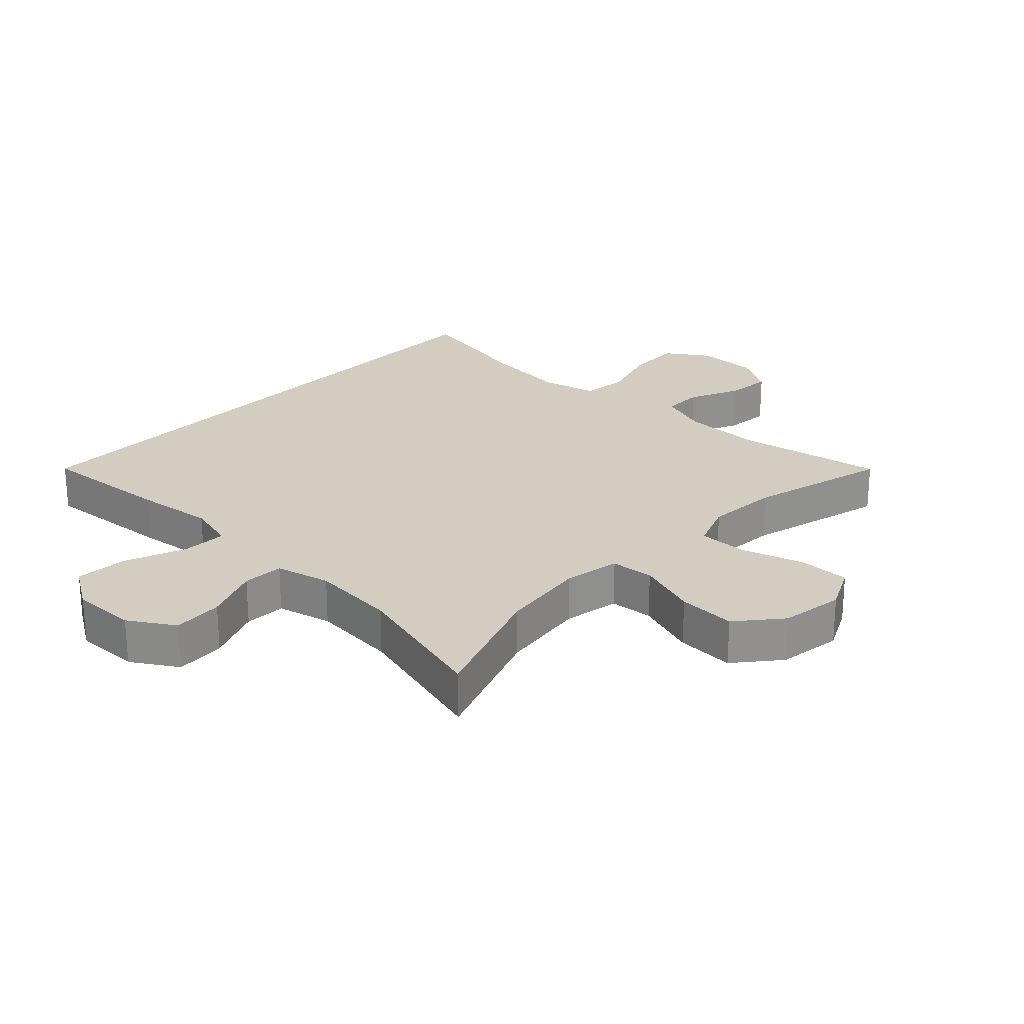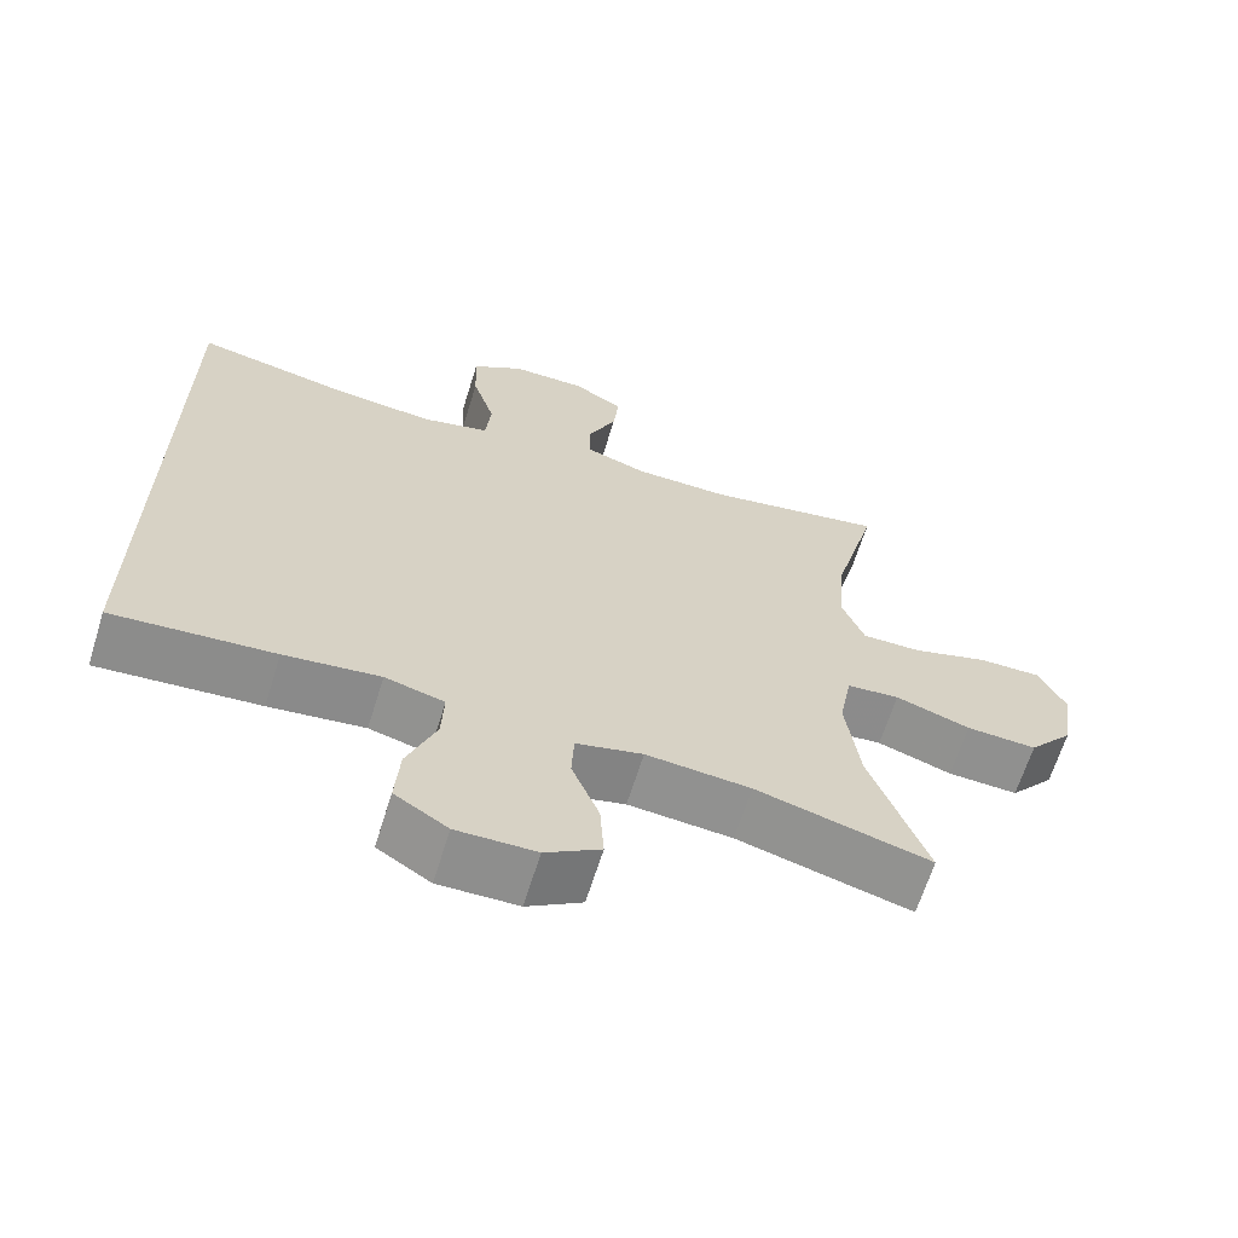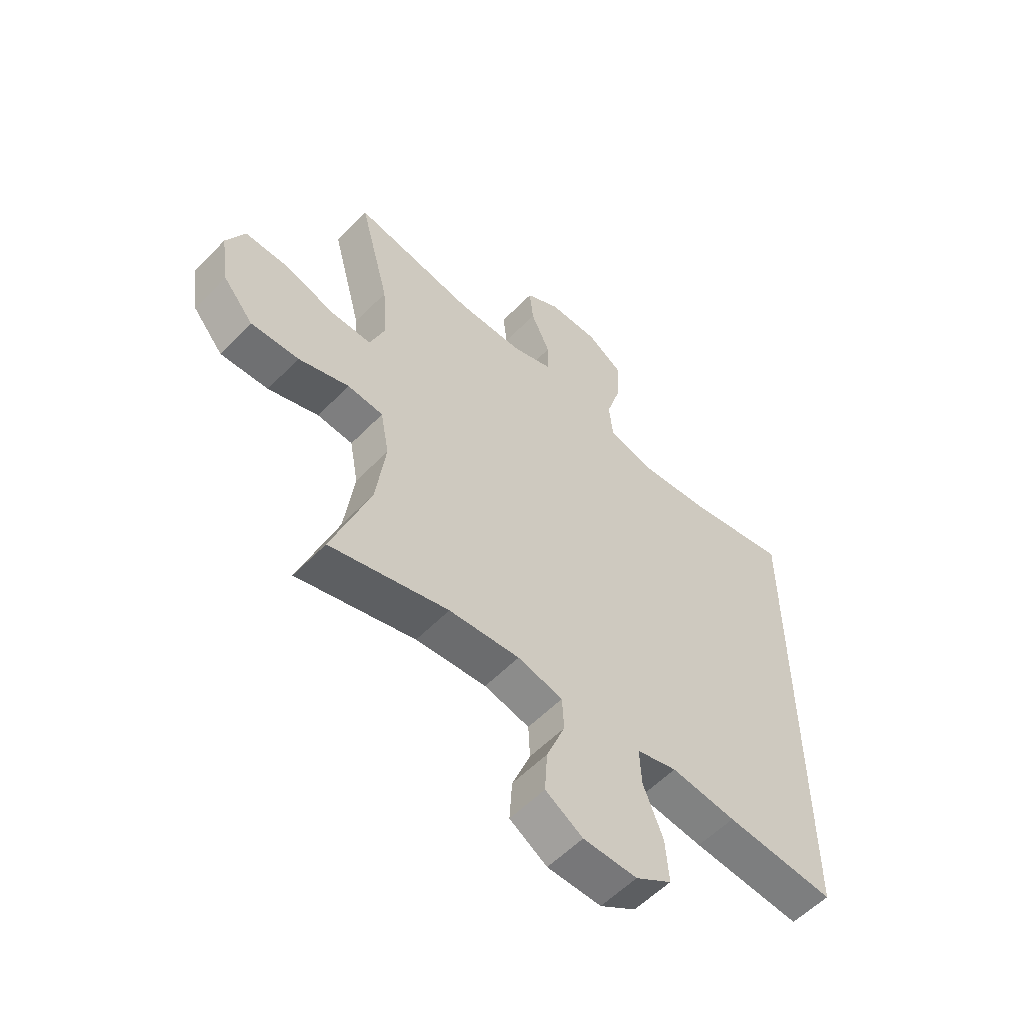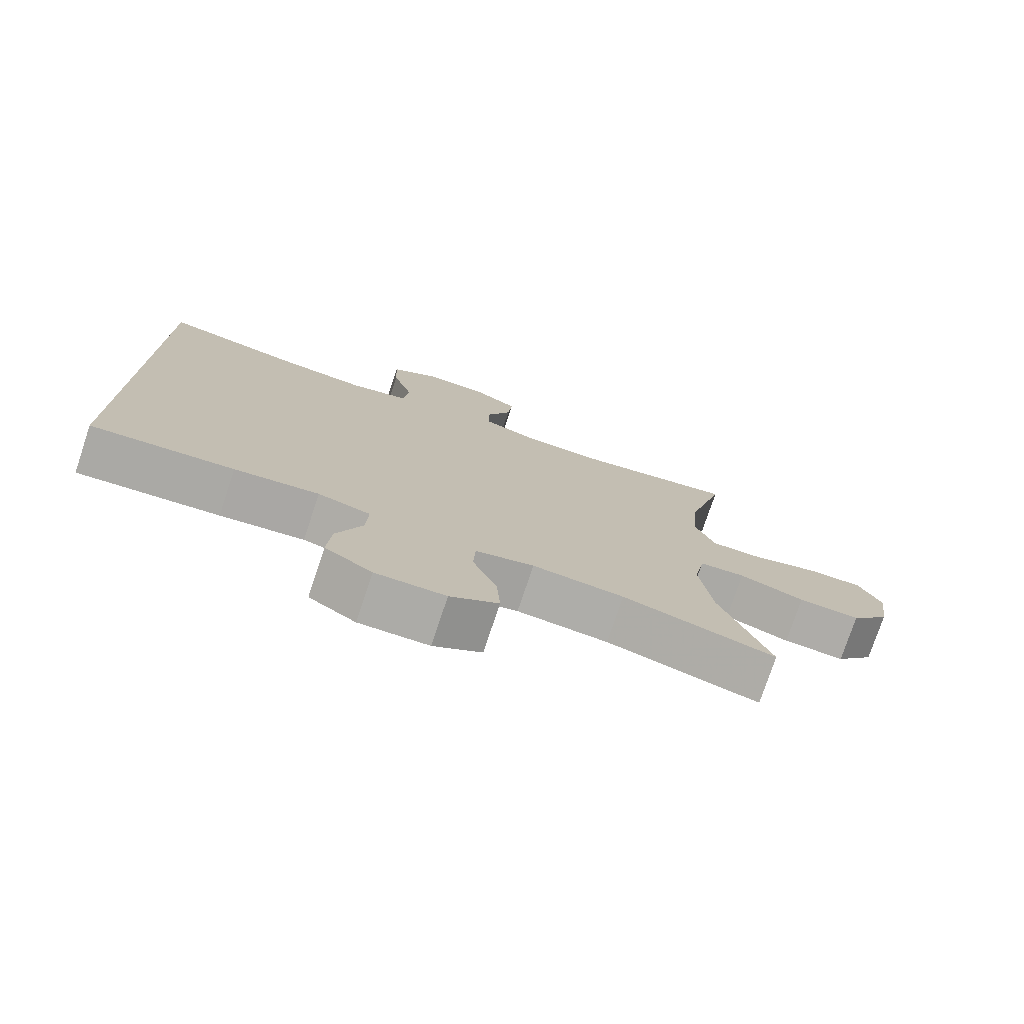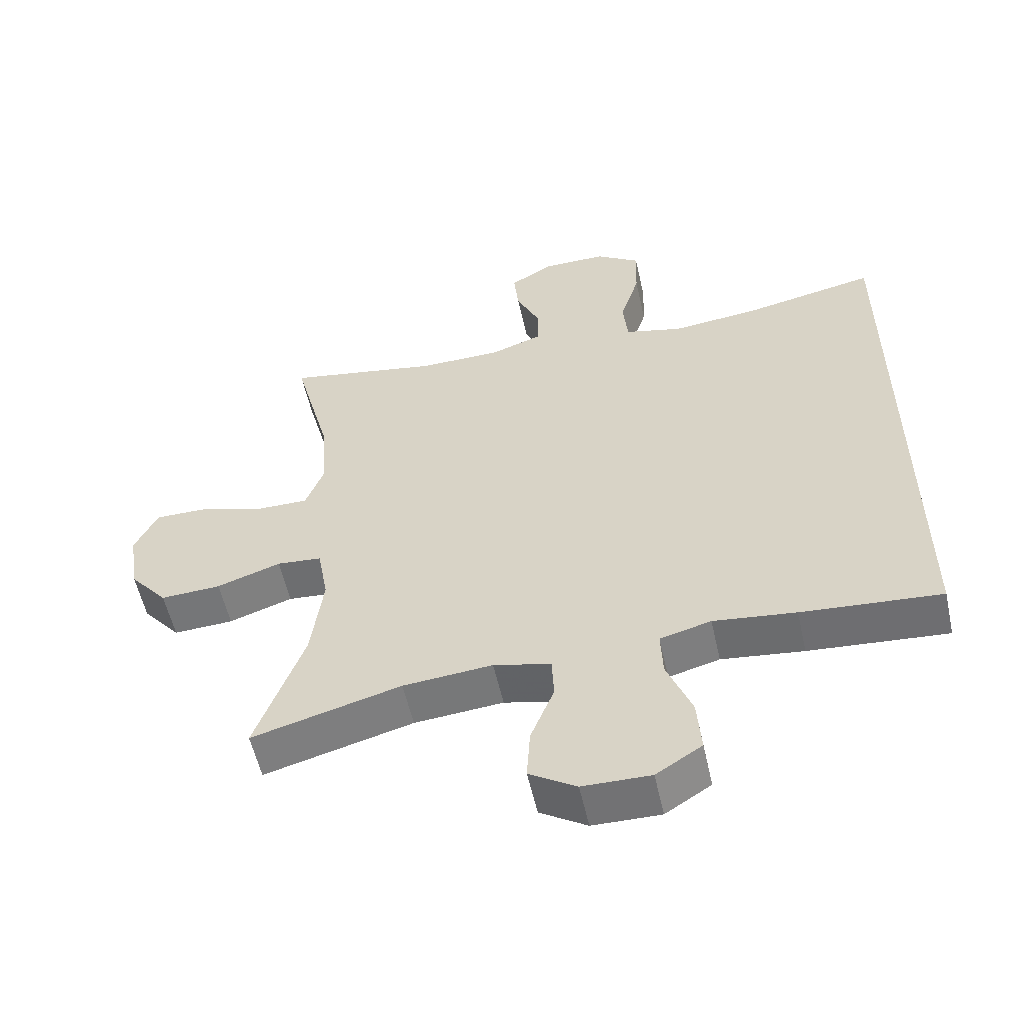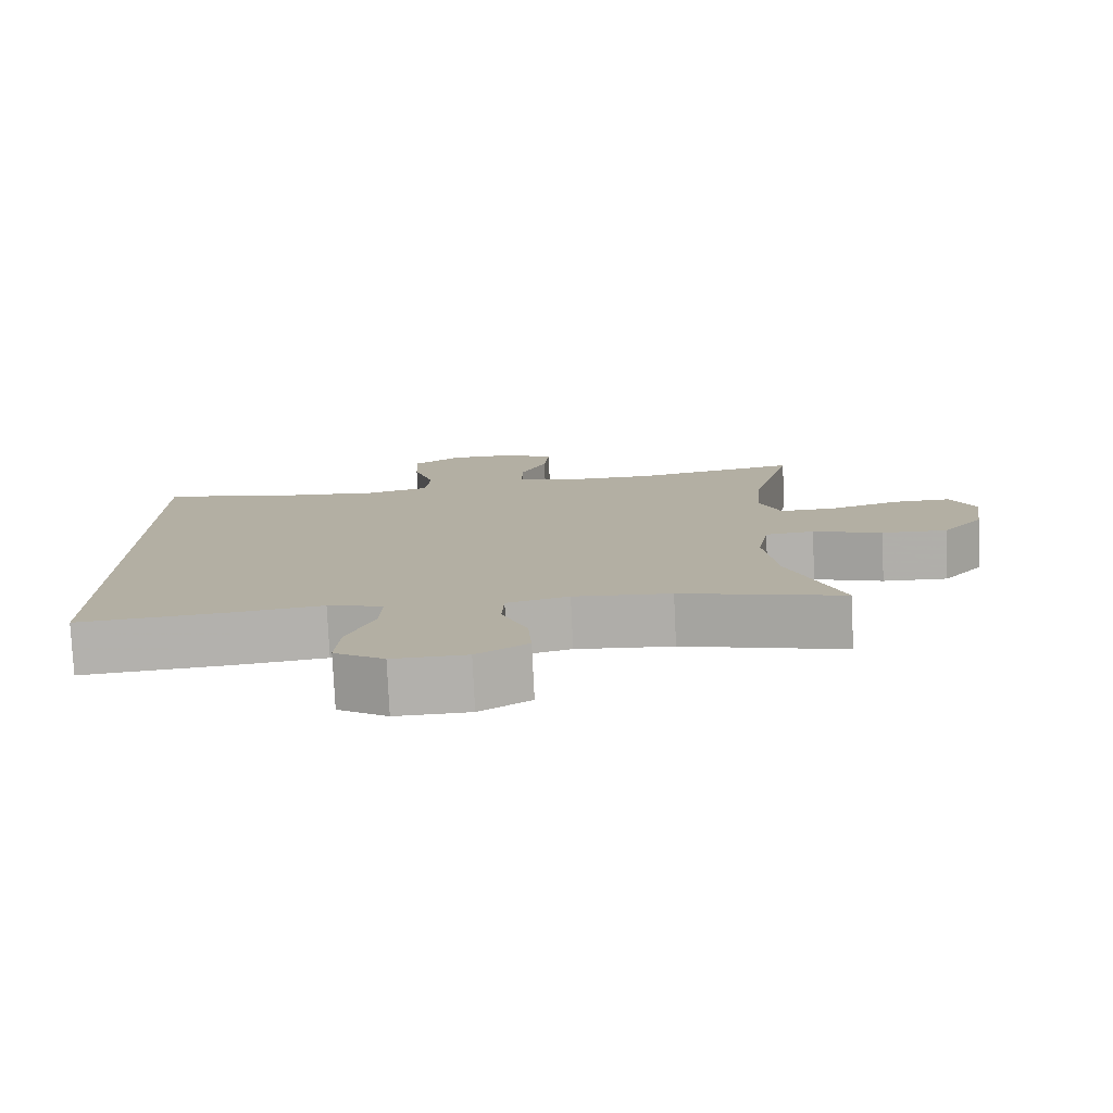
<metadata>
{"format":"obj","ext":"obj","renderer":"f3d","projection":"perspective","resolution":1024,"background":"white","views":[{"elev":24.7,"azim":-136.4,"up":"+Y"},{"elev":-65.1,"azim":162.7,"up":"+Z"},{"elev":-56.5,"azim":-43.2,"up":"+Z"},{"elev":-76.5,"azim":161.5,"up":"+Z"},{"elev":-56.0,"azim":12.5,"up":"+Z"},{"elev":-78.5,"azim":-177.3,"up":"+Z"}]}
</metadata>
<code>
v -0.5 0.07 0.5
v -0.271 0.07 0.458
v -0.148 0.07 0.459
v -0.07 0.07 0.486
v -0.07 0.07 0.549
v -0.106 0.07 0.628
v -0.113 0.07 0.698
v -0.048 0.07 0.736
v 0.047 0.07 0.736
v 0.113 0.07 0.692
v 0.11 0.07 0.608
v 0.081 0.07 0.513
v 0.088 0.07 0.441
v 0.174 0.07 0.419
v 0.304 0.07 0.432
v 0.5 0.07 0.471
v 0.5 0.07 -0.449
v 0.294 0.07 -0.432
v 0.172 0.07 -0.417
v 0.096 0.07 -0.437
v 0.099 0.07 -0.507
v 0.136 0.07 -0.601
v 0.142 0.07 -0.683
v 0.074 0.07 -0.726
v -0.027 0.07 -0.724
v -0.097 0.07 -0.68
v -0.092 0.07 -0.602
v -0.057 0.07 -0.515
v -0.06 0.07 -0.451
v -0.145 0.07 -0.43
v -0.278 0.07 -0.441
v -0.5 0.07 -0.5
v -0.428 0.07 -0.302
v -0.41 0.07 -0.167
v -0.426 0.07 -0.079
v -0.493 0.07 -0.073
v -0.588 0.07 -0.105
v -0.678 0.07 -0.109
v -0.735 0.07 -0.041
v -0.75 0.07 0.058
v -0.716 0.07 0.128
v -0.636 0.07 0.127
v -0.539 0.07 0.097
v -0.463 0.07 0.096
v -0.435 0.07 0.169
v -0.443 0.07 0.282
v -0.5 0 0.5
v -0.271 0 0.458
v -0.148 0 0.459
v -0.07 0 0.486
v -0.07 0 0.549
v -0.106 0 0.628
v -0.113 0 0.698
v -0.048 0 0.736
v 0.047 0 0.736
v 0.113 0 0.692
v 0.11 0 0.608
v 0.081 0 0.513
v 0.088 0 0.441
v 0.174 0 0.419
v 0.304 0 0.432
v 0.5 0 0.471
v 0.5 0 -0.449
v 0.294 0 -0.432
v 0.172 0 -0.417
v 0.096 0 -0.437
v 0.099 0 -0.507
v 0.136 0 -0.601
v 0.142 0 -0.683
v 0.074 0 -0.726
v -0.027 0 -0.724
v -0.097 0 -0.68
v -0.092 0 -0.602
v -0.057 0 -0.515
v -0.06 0 -0.451
v -0.145 0 -0.43
v -0.278 0 -0.441
v -0.5 0 -0.5
v -0.428 0 -0.302
v -0.41 0 -0.167
v -0.426 0 -0.079
v -0.493 0 -0.073
v -0.588 0 -0.105
v -0.678 0 -0.109
v -0.735 0 -0.041
v -0.75 0 0.058
v -0.716 0 0.128
v -0.636 0 0.127
v -0.539 0 0.097
v -0.463 0 0.096
v -0.435 0 0.169
v -0.443 0 0.282
f 41 42 43
f 40 41 43
f 39 40 43
f 38 39 43
f 37 38 43
f 36 37 43
f 35 36 43 44
f 31 32 33
f 30 31 33 34
f 29 30 34 35
f 26 27 28
f 25 26 28
f 24 25 28
f 23 24 28
f 22 23 28
f 21 22 28
f 20 21 28 29
f 35 44 45
f 29 35 45
f 20 29 45
f 19 20 45
f 19 45 46
f 18 19 46
f 17 18 46
f 16 17 46
f 15 16 46
f 10 11 12
f 9 10 12
f 8 9 12
f 7 8 12
f 6 7 12
f 5 6 12
f 4 5 12 13
f 46 1 2
f 46 2 3
f 14 15 46
f 13 14 46 3
f 3 4 13
f 89 88 87
f 89 87 86
f 89 86 85
f 89 85 84
f 89 84 83
f 89 83 82
f 90 89 82 81
f 79 78 77
f 80 79 77 76
f 81 80 76 75
f 74 73 72
f 74 72 71
f 74 71 70
f 74 70 69
f 74 69 68
f 74 68 67
f 75 74 67 66
f 91 90 81
f 91 81 75
f 91 75 66
f 91 66 65
f 92 91 65
f 92 65 64
f 92 64 63
f 92 63 62
f 92 62 61
f 58 57 56
f 58 56 55
f 58 55 54
f 58 54 53
f 58 53 52
f 58 52 51
f 59 58 51 50
f 48 47 92
f 49 48 92
f 92 61 60
f 49 92 60 59
f 59 50 49
f 1 47 48 2
f 2 48 49 3
f 3 49 50 4
f 4 50 51 5
f 5 51 52 6
f 6 52 53 7
f 7 53 54 8
f 8 54 55 9
f 9 55 56 10
f 10 56 57 11
f 11 57 58 12
f 12 58 59 13
f 13 59 60 14
f 14 60 61 15
f 15 61 62 16
f 16 62 63 17
f 17 63 64 18
f 18 64 65 19
f 19 65 66 20
f 20 66 67 21
f 21 67 68 22
f 22 68 69 23
f 23 69 70 24
f 24 70 71 25
f 25 71 72 26
f 26 72 73 27
f 27 73 74 28
f 28 74 75 29
f 29 75 76 30
f 30 76 77 31
f 31 77 78 32
f 32 78 79 33
f 33 79 80 34
f 34 80 81 35
f 35 81 82 36
f 36 82 83 37
f 37 83 84 38
f 38 84 85 39
f 39 85 86 40
f 40 86 87 41
f 41 87 88 42
f 42 88 89 43
f 43 89 90 44
f 44 90 91 45
f 45 91 92 46
f 46 92 47 1

</code>
